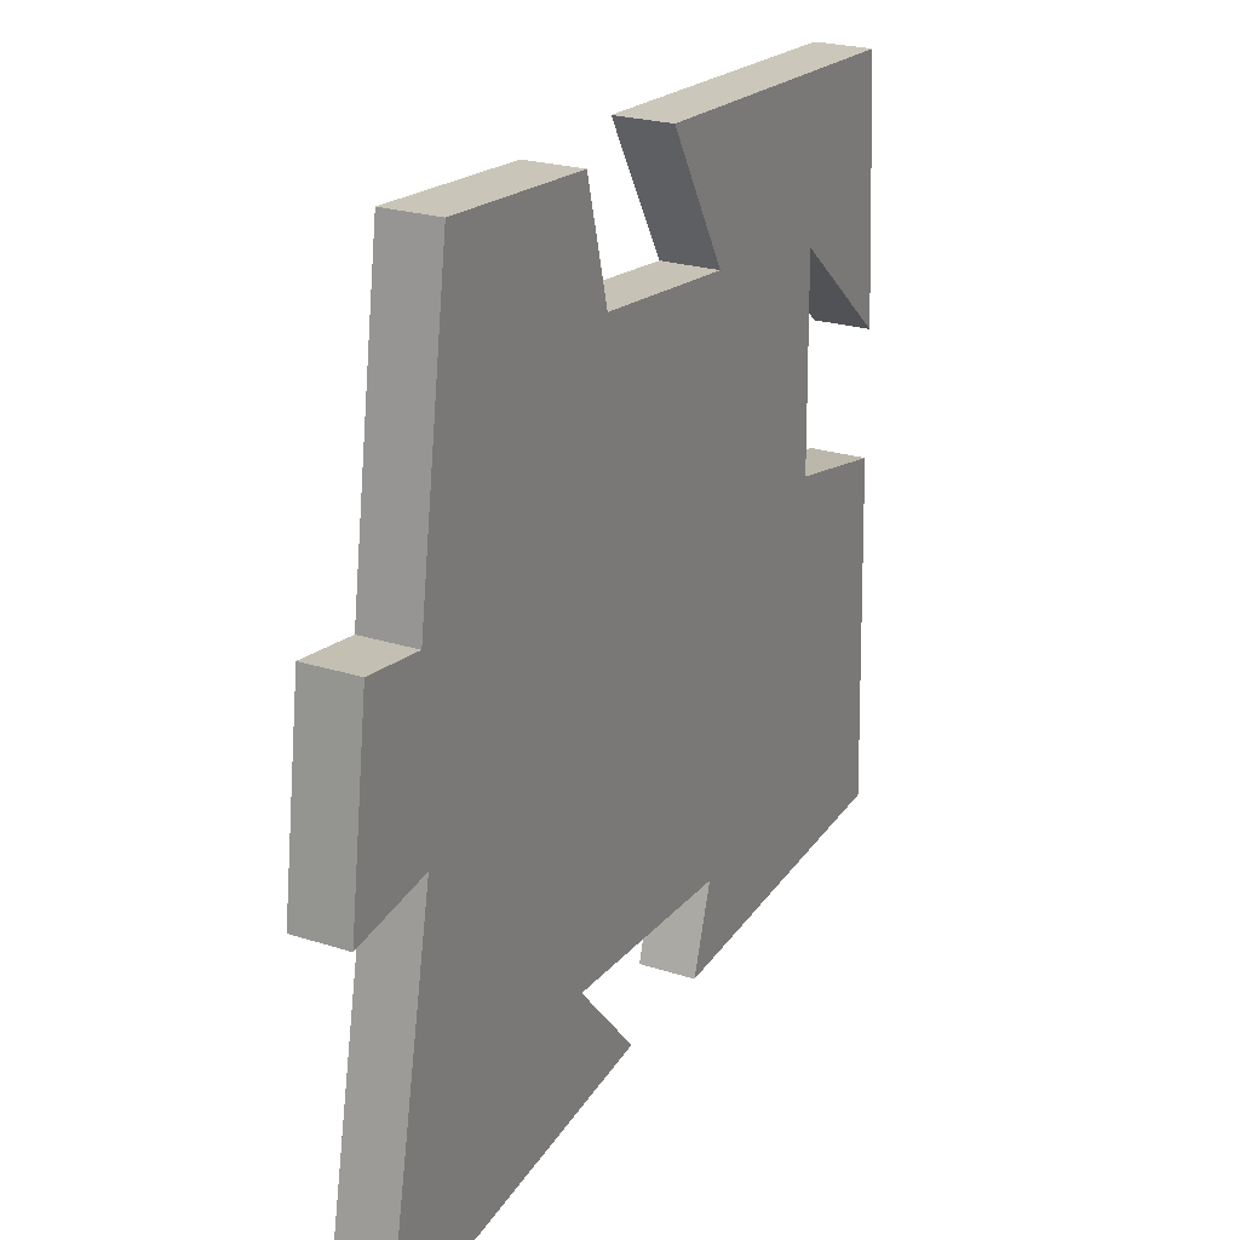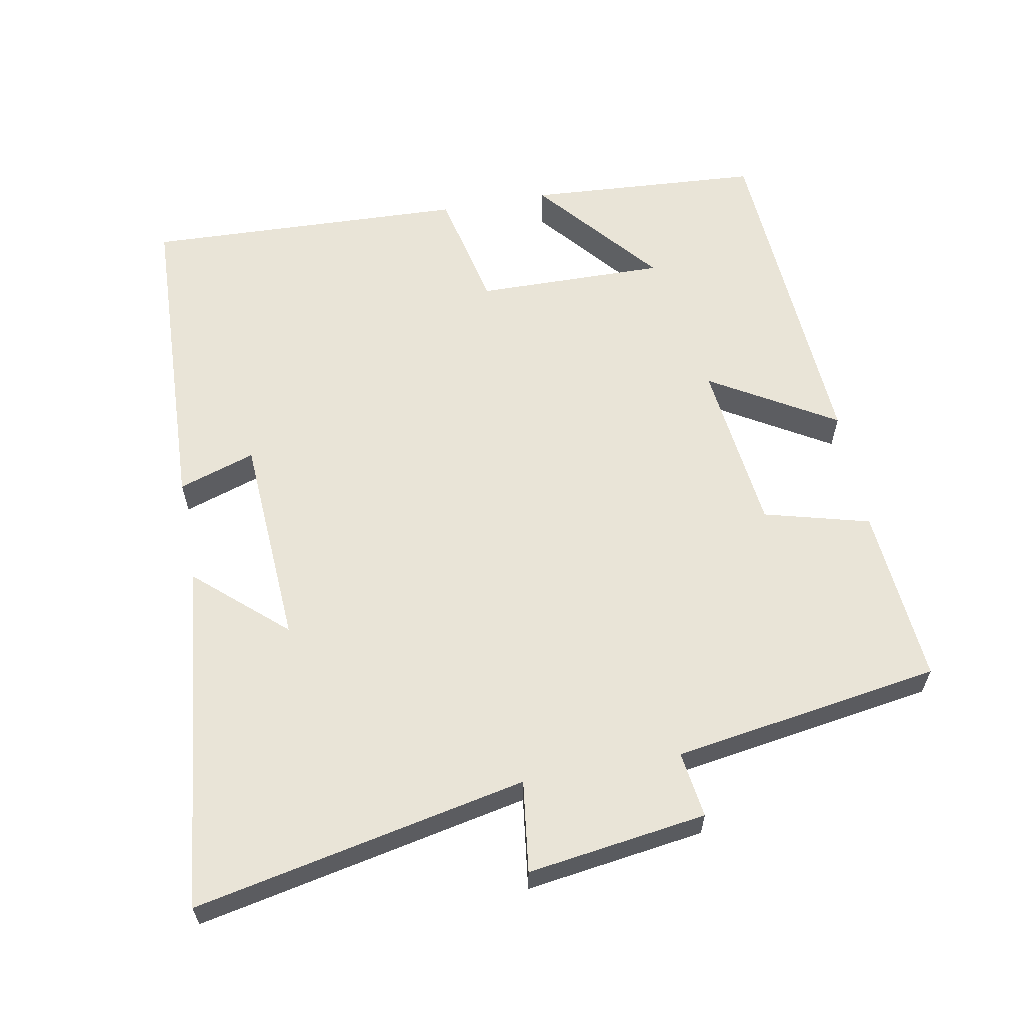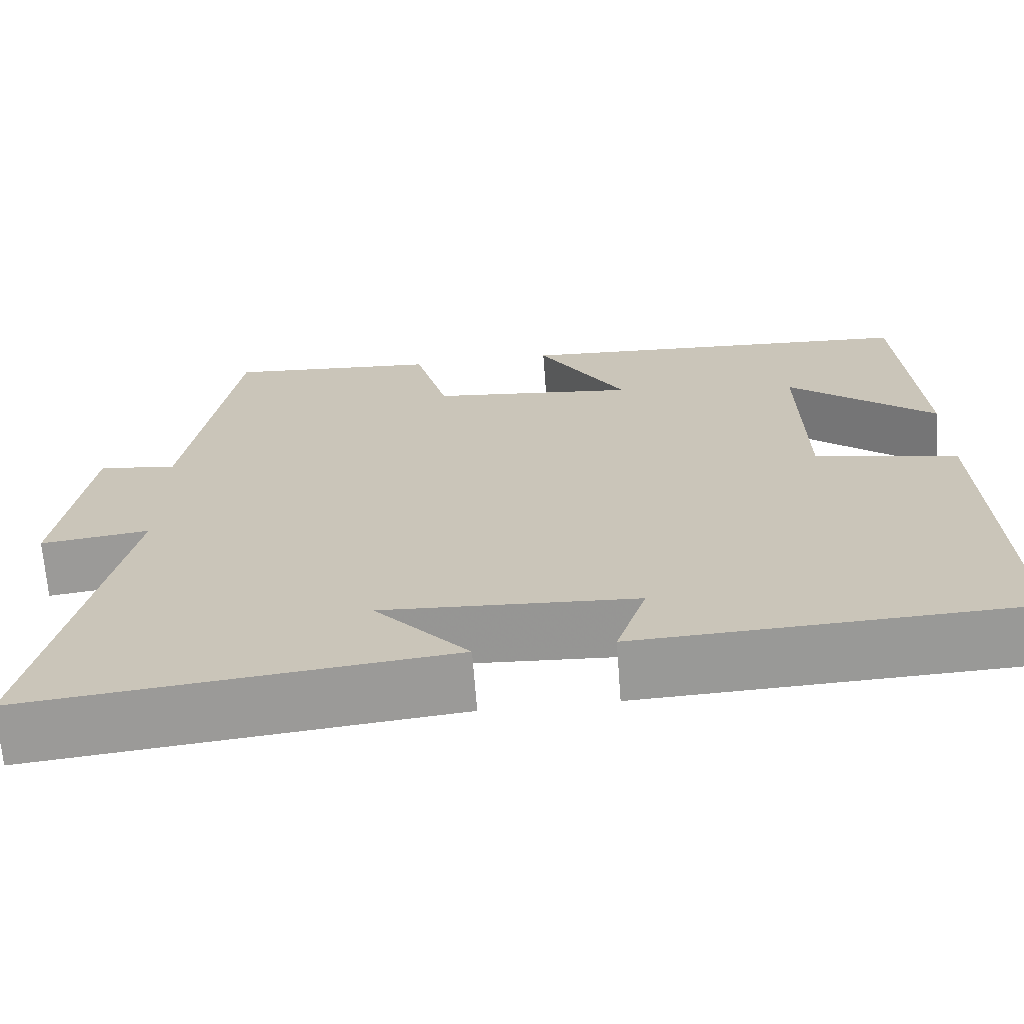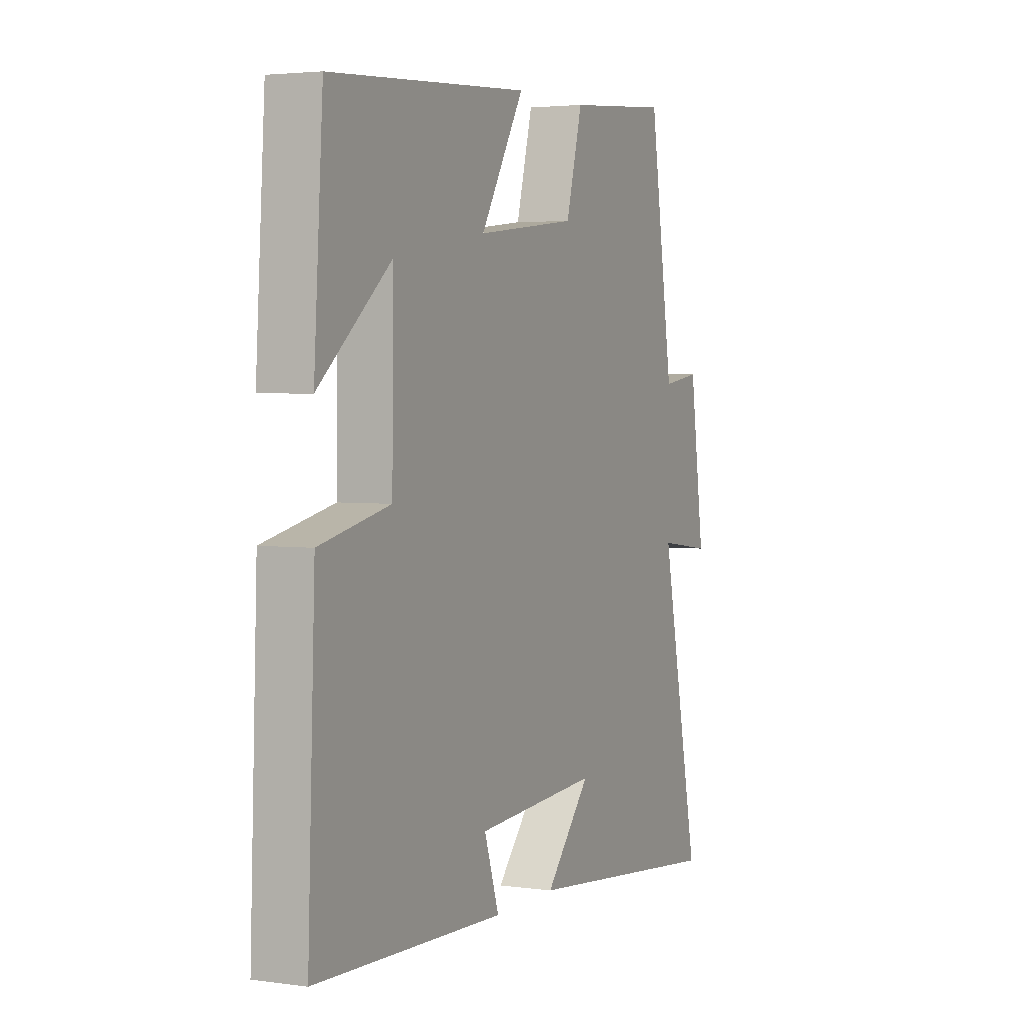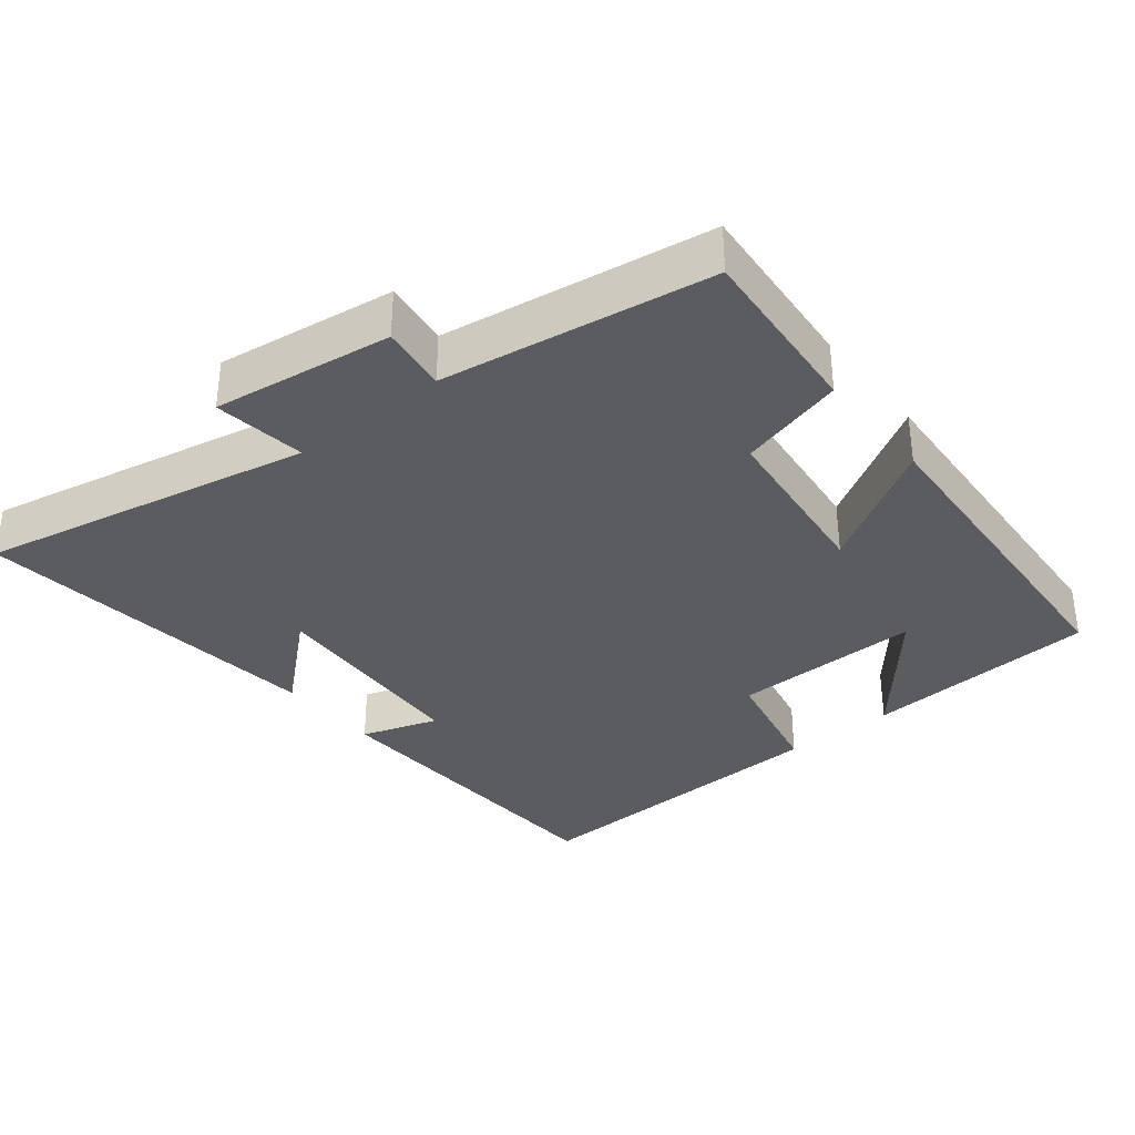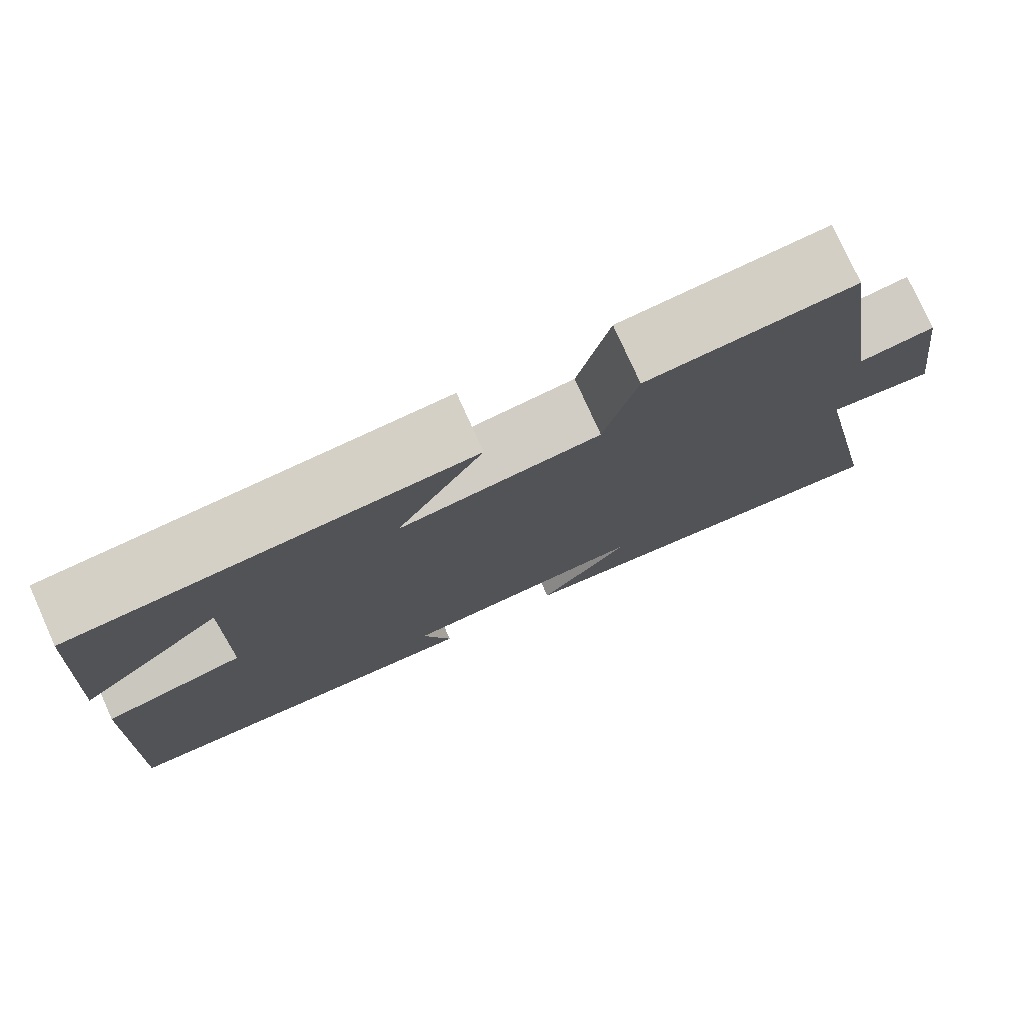
<metadata>
{"format":"obj","ext":"obj","renderer":"f3d","projection":"perspective","resolution":1024,"background":"white","views":[{"elev":24.5,"azim":-62.3,"up":"+Z"},{"elev":60.8,"azim":-100.5,"up":"+Y"},{"elev":-68.4,"azim":4.3,"up":"+Z"},{"elev":3.4,"azim":115.2,"up":"+Z"},{"elev":-34.4,"azim":-51.1,"up":"+Y"},{"elev":77.4,"azim":155.8,"up":"+Z"}]}
</metadata>
<code>
v -0.441 0.07 0.521
v -0.188 0.07 0.5
v -0.148 0.07 0.35
v 0.098 0.07 0.322
v -0.008 0.07 0.5
v 0.478 0.07 0.47
v 0.5 0.07 0.137
v 0.324 0.07 0.284
v 0.328 0.07 0.014
v 0.5 0.07 -0.023
v 0.518 0.07 -0.481
v 0.058 0.07 -0.5
v 0.094 0.07 -0.391
v -0.208 0.07 -0.373
v -0.096 0.07 -0.5
v -0.597 0.07 -0.554
v -0.5 0.07 -0.083
v -0.63 0.07 -0.1
v -0.594 0.07 0.154
v -0.5 0.07 0.141
v -0.441 0 0.521
v -0.188 0 0.5
v -0.148 0 0.35
v 0.098 0 0.322
v -0.008 0 0.5
v 0.478 0 0.47
v 0.5 0 0.137
v 0.324 0 0.284
v 0.328 0 0.014
v 0.5 0 -0.023
v 0.518 0 -0.481
v 0.058 0 -0.5
v 0.094 0 -0.391
v -0.208 0 -0.373
v -0.096 0 -0.5
v -0.597 0 -0.554
v -0.5 0 -0.083
v -0.63 0 -0.1
v -0.594 0 0.154
v -0.5 0 0.141
f 17 18 19 20
f 1 2 3
f 20 1 3
f 17 20 3
f 14 15 16 17
f 17 3 4
f 14 17 4
f 13 14 4
f 11 12 13
f 10 11 13
f 9 10 13
f 8 9 13 4
f 6 7 8
f 4 5 6 8
f 40 39 38 37
f 23 22 21
f 23 21 40
f 23 40 37
f 37 36 35 34
f 24 23 37
f 24 37 34
f 24 34 33
f 33 32 31
f 33 31 30
f 33 30 29
f 24 33 29 28
f 28 27 26
f 28 26 25 24
f 1 21 22 2
f 2 22 23 3
f 3 23 24 4
f 4 24 25 5
f 5 25 26 6
f 6 26 27 7
f 7 27 28 8
f 8 28 29 9
f 9 29 30 10
f 10 30 31 11
f 11 31 32 12
f 12 32 33 13
f 13 33 34 14
f 14 34 35 15
f 15 35 36 16
f 16 36 37 17
f 17 37 38 18
f 18 38 39 19
f 19 39 40 20
f 20 40 21 1

</code>
